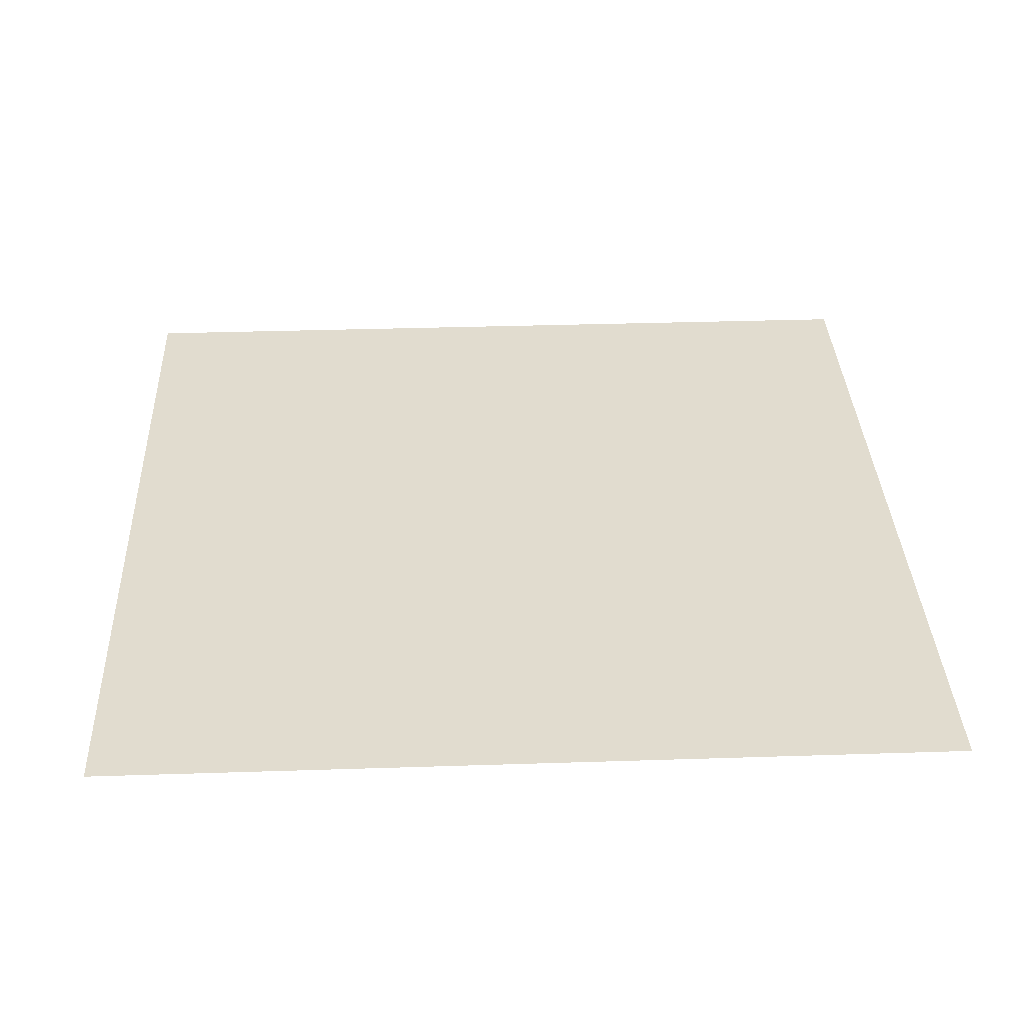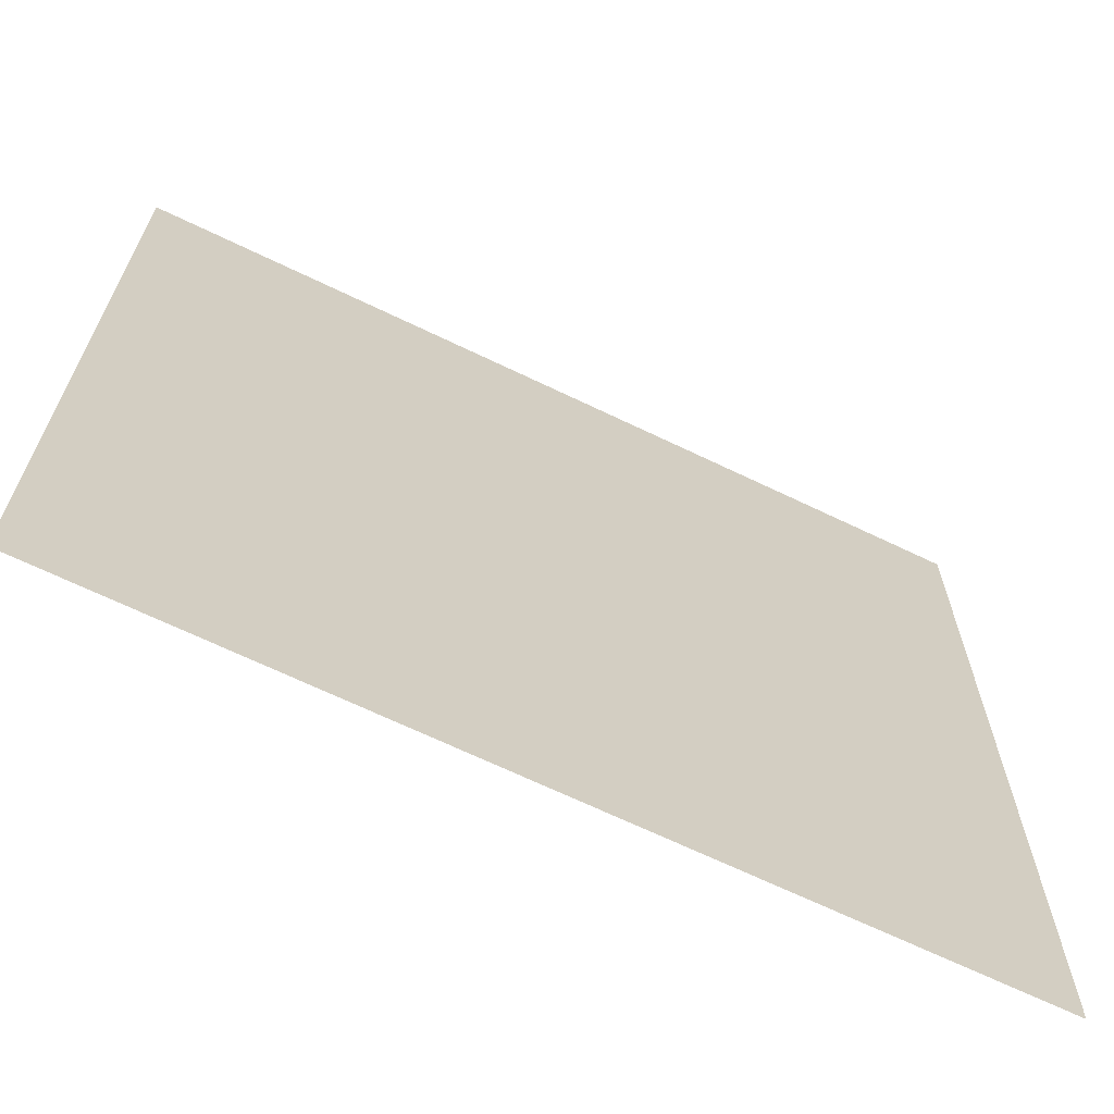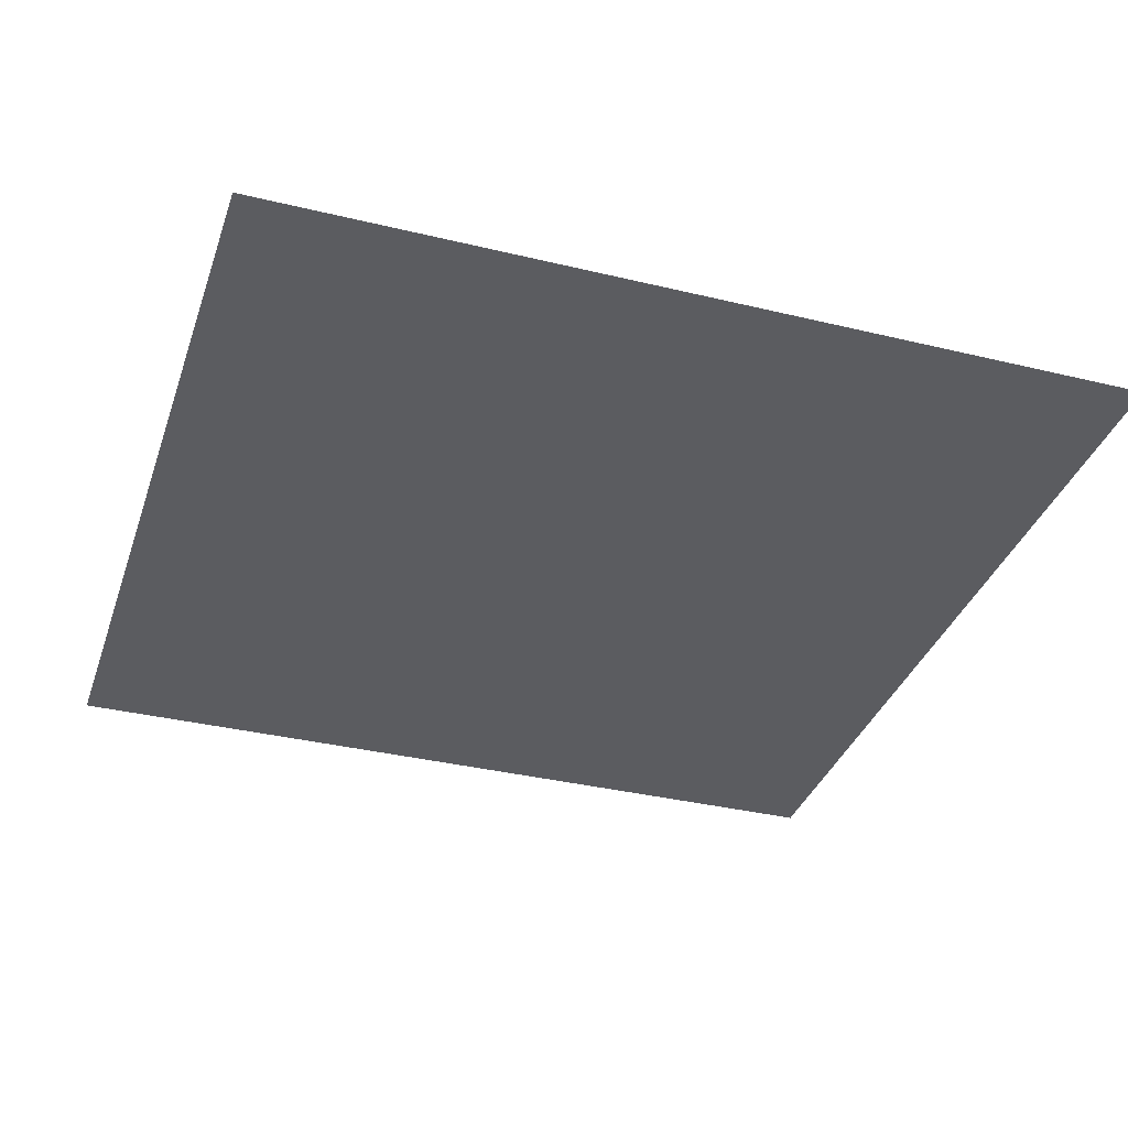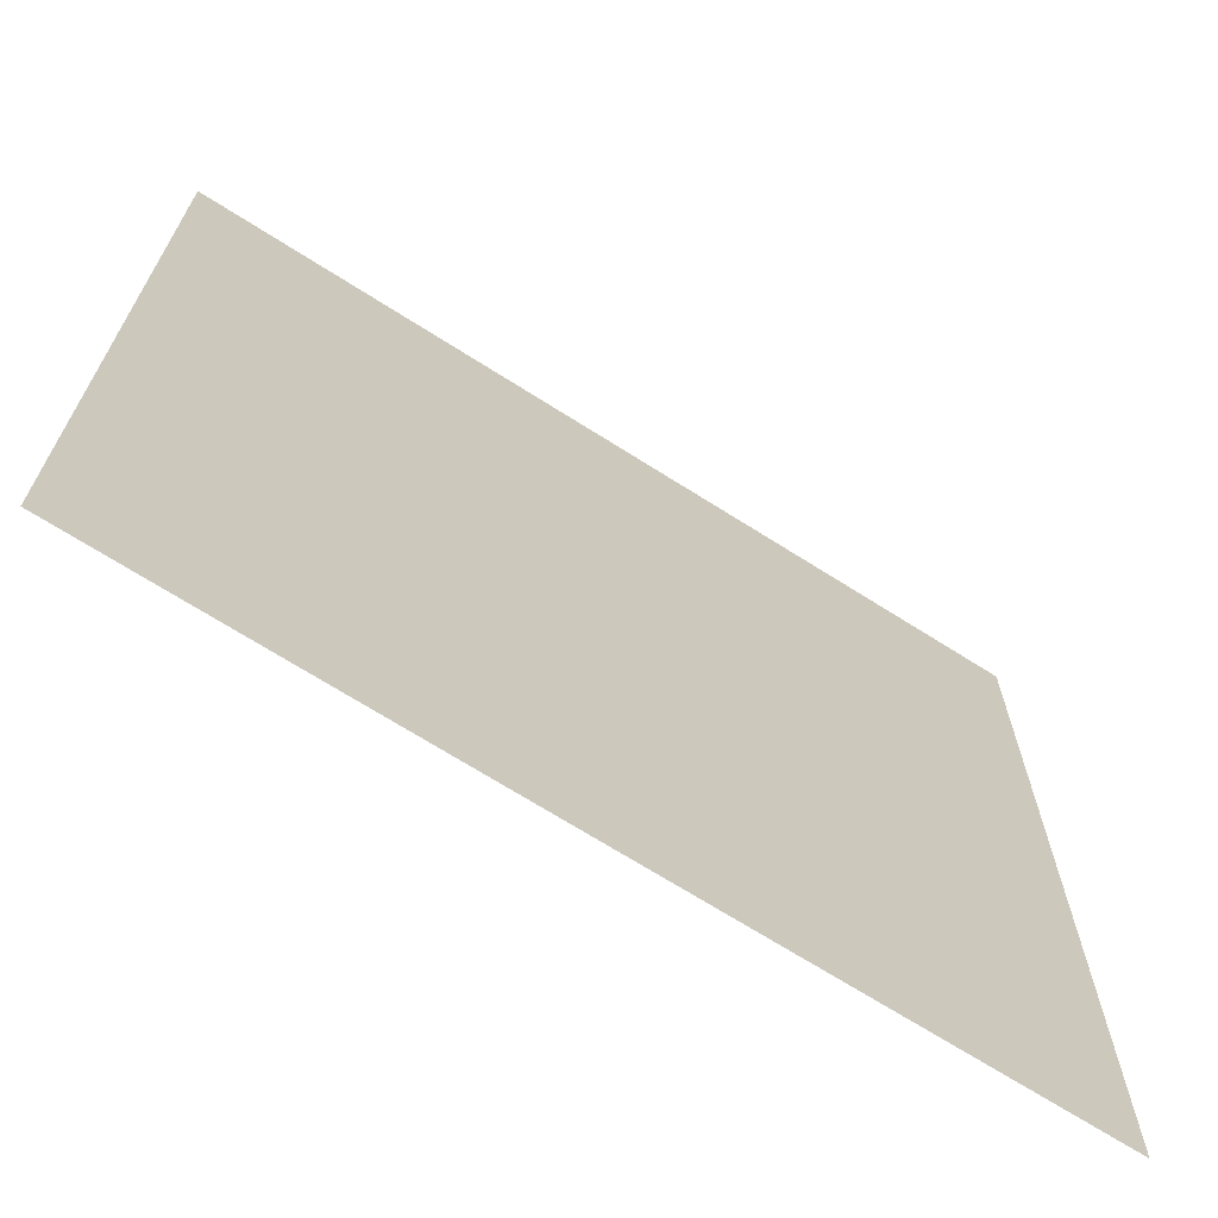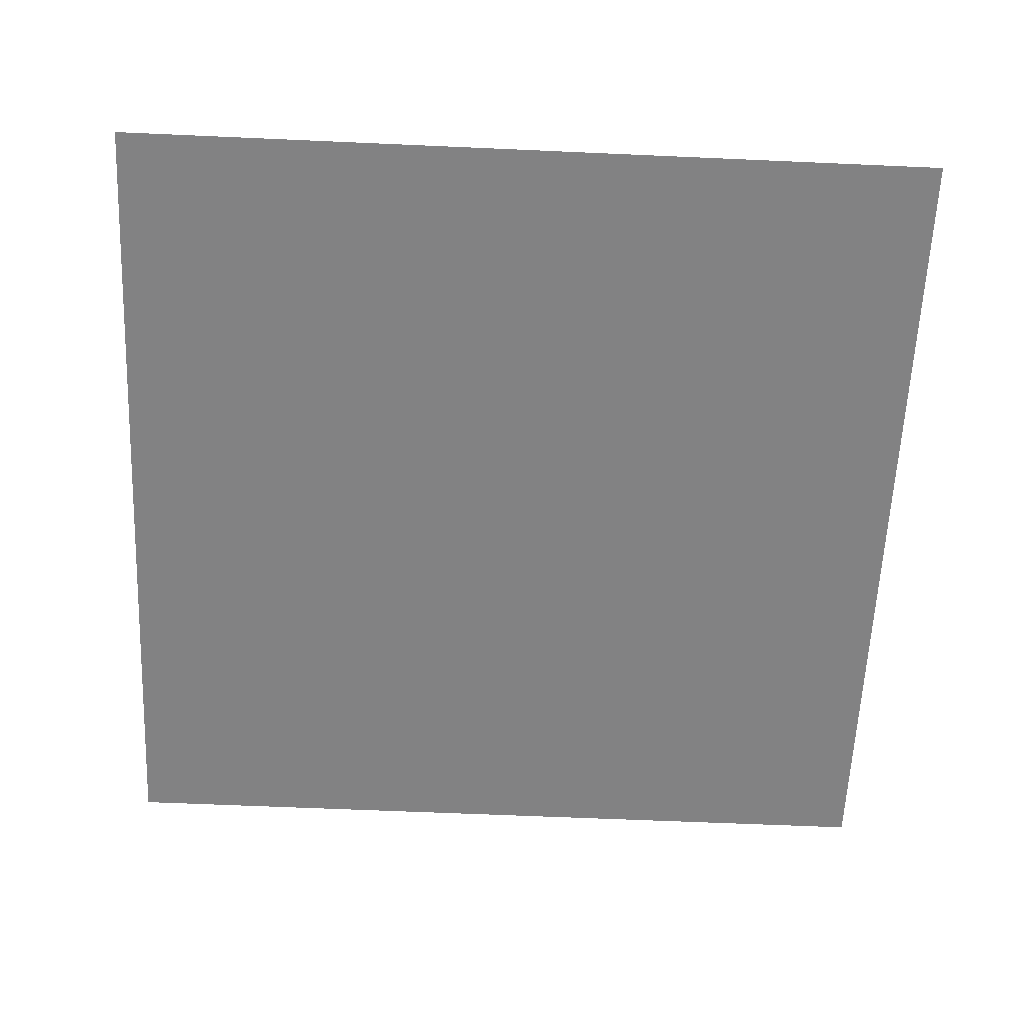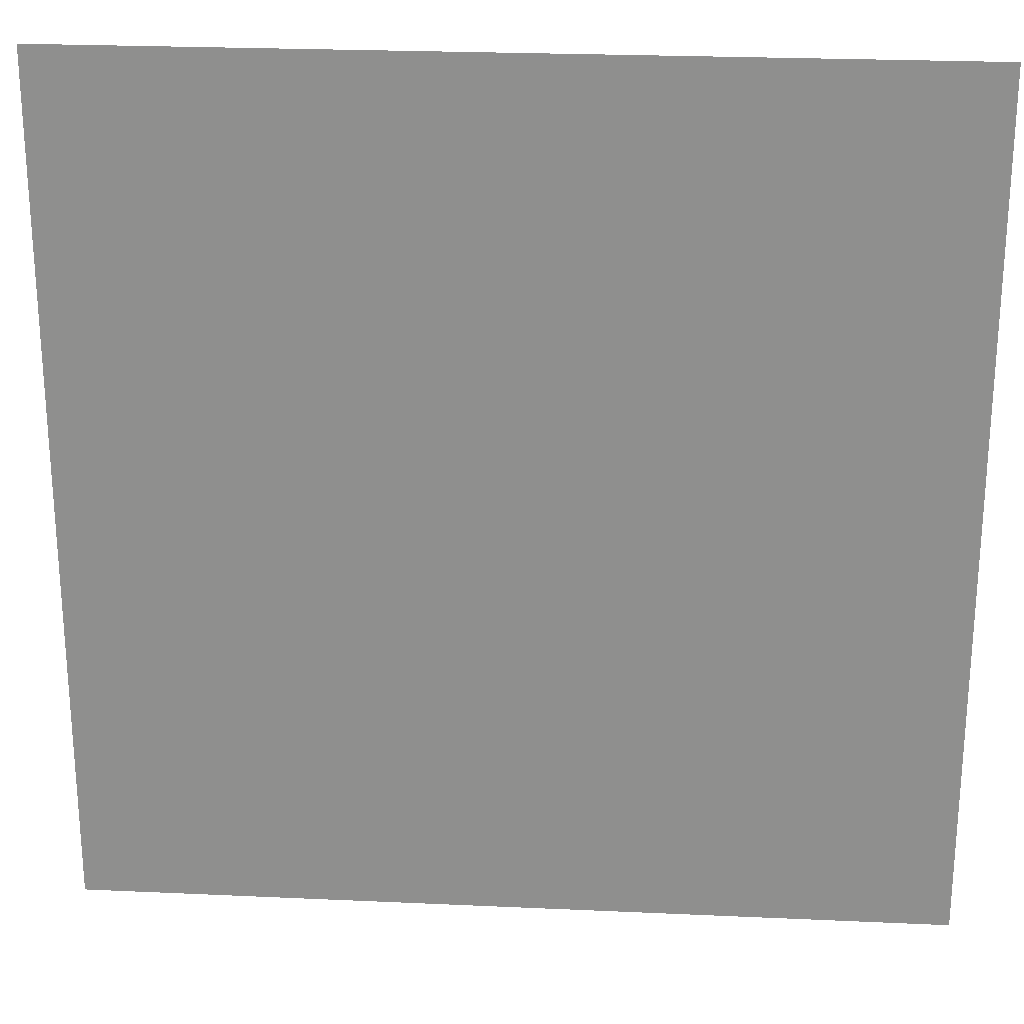
<metadata>
{"format":"obj","ext":"obj","renderer":"f3d","projection":"perspective","resolution":1024,"background":"white","views":[{"elev":34.5,"azim":177.5,"up":"+Y"},{"elev":-67.4,"azim":154.2,"up":"+Z"},{"elev":-35.2,"azim":-17.8,"up":"+Y"},{"elev":-69.2,"azim":-32.5,"up":"+Z"},{"elev":-60.9,"azim":87.4,"up":"+Y"},{"elev":24.2,"azim":4.3,"up":"+Z"}]}
</metadata>
<code>
o Plane
v -5.087 0.005996 5.118
v 5.643 0.005996 5.118
v -5.087 0.005996 -5.613
v 5.643 0.005996 -5.613
f 2 3 1
f 2 4 3

</code>
